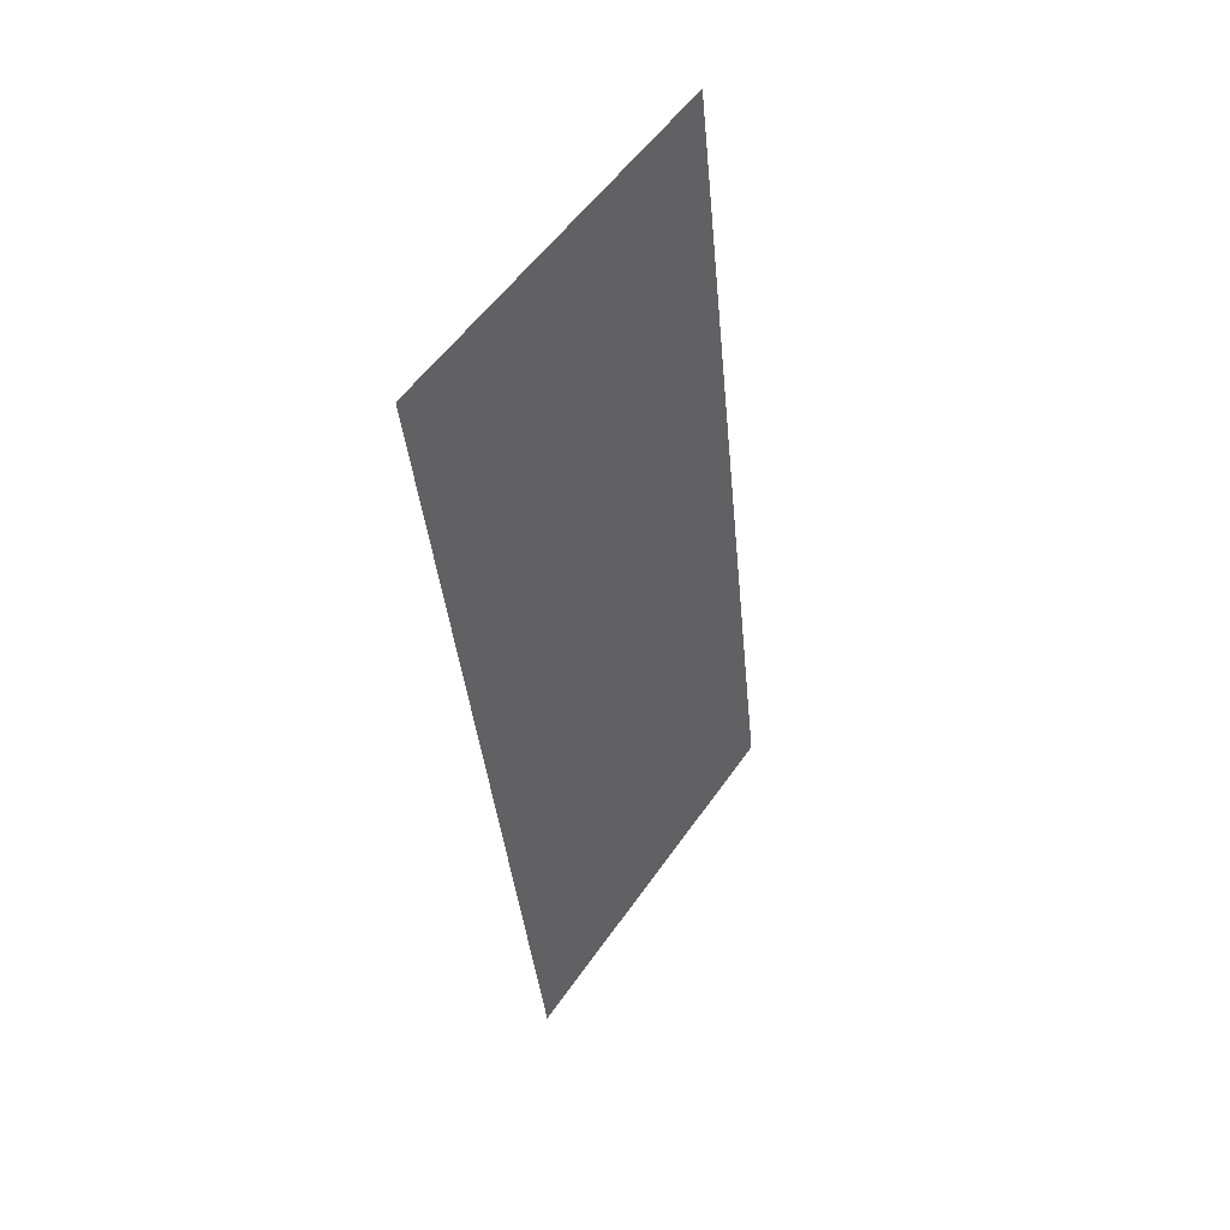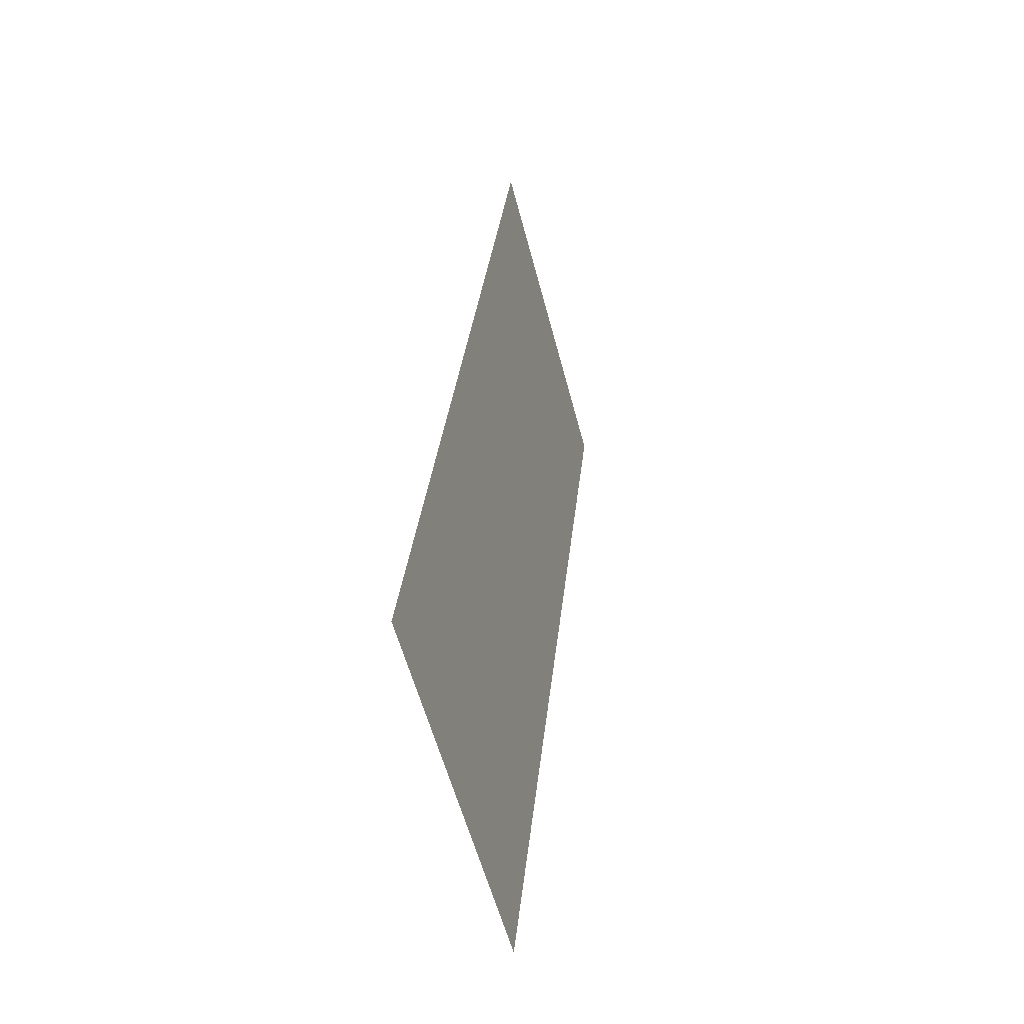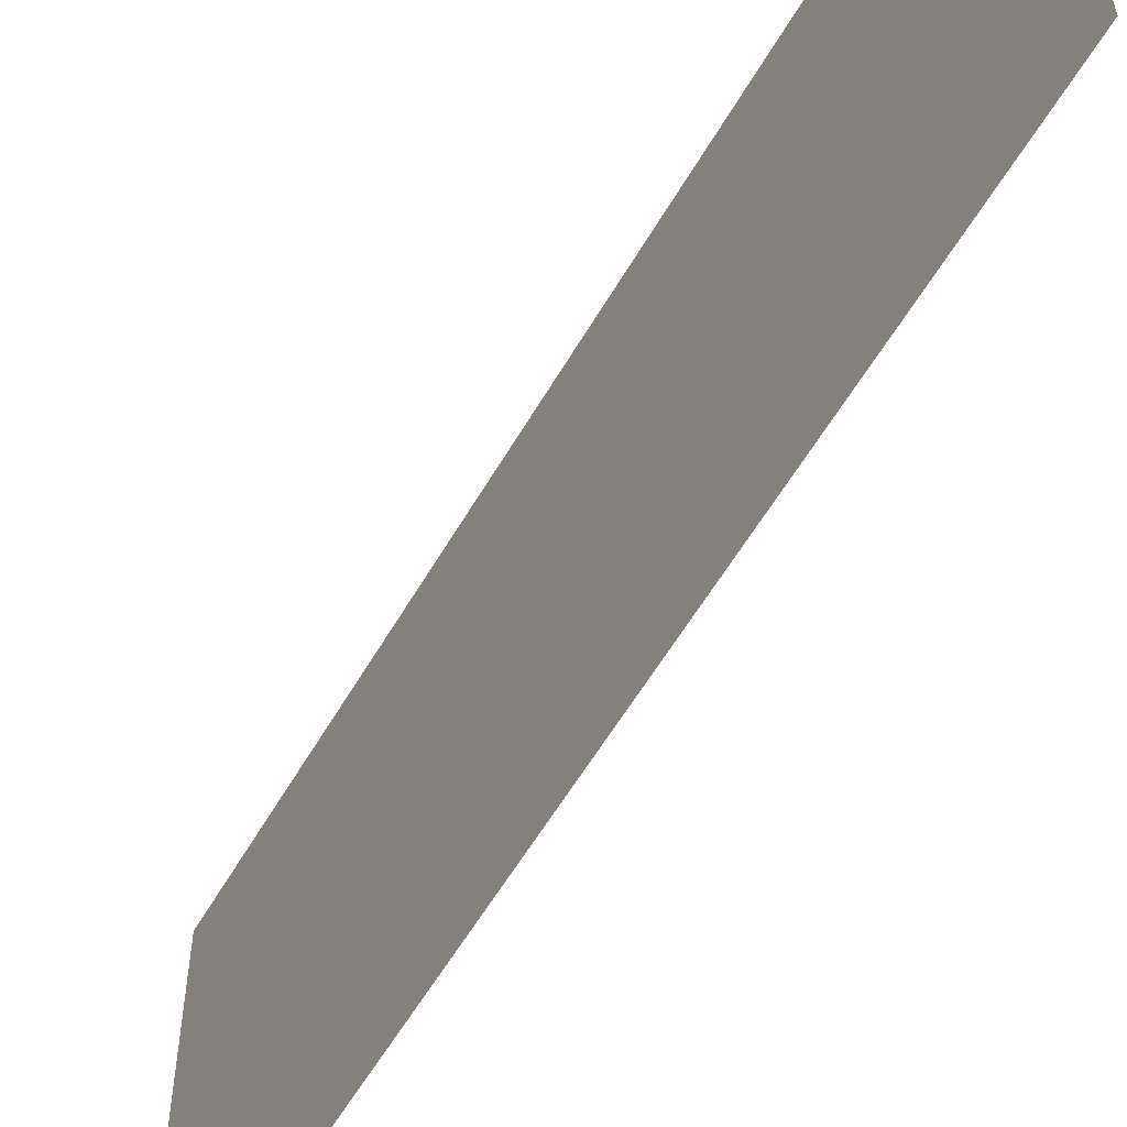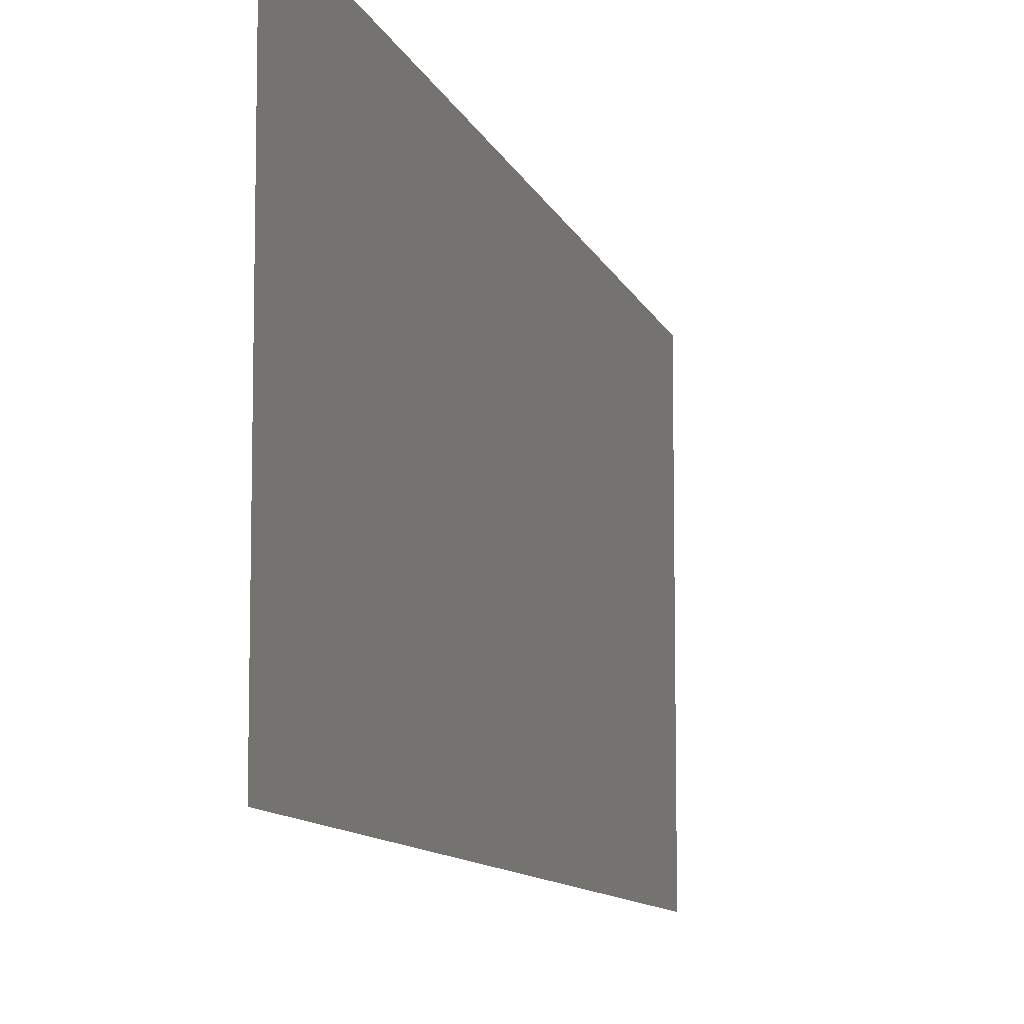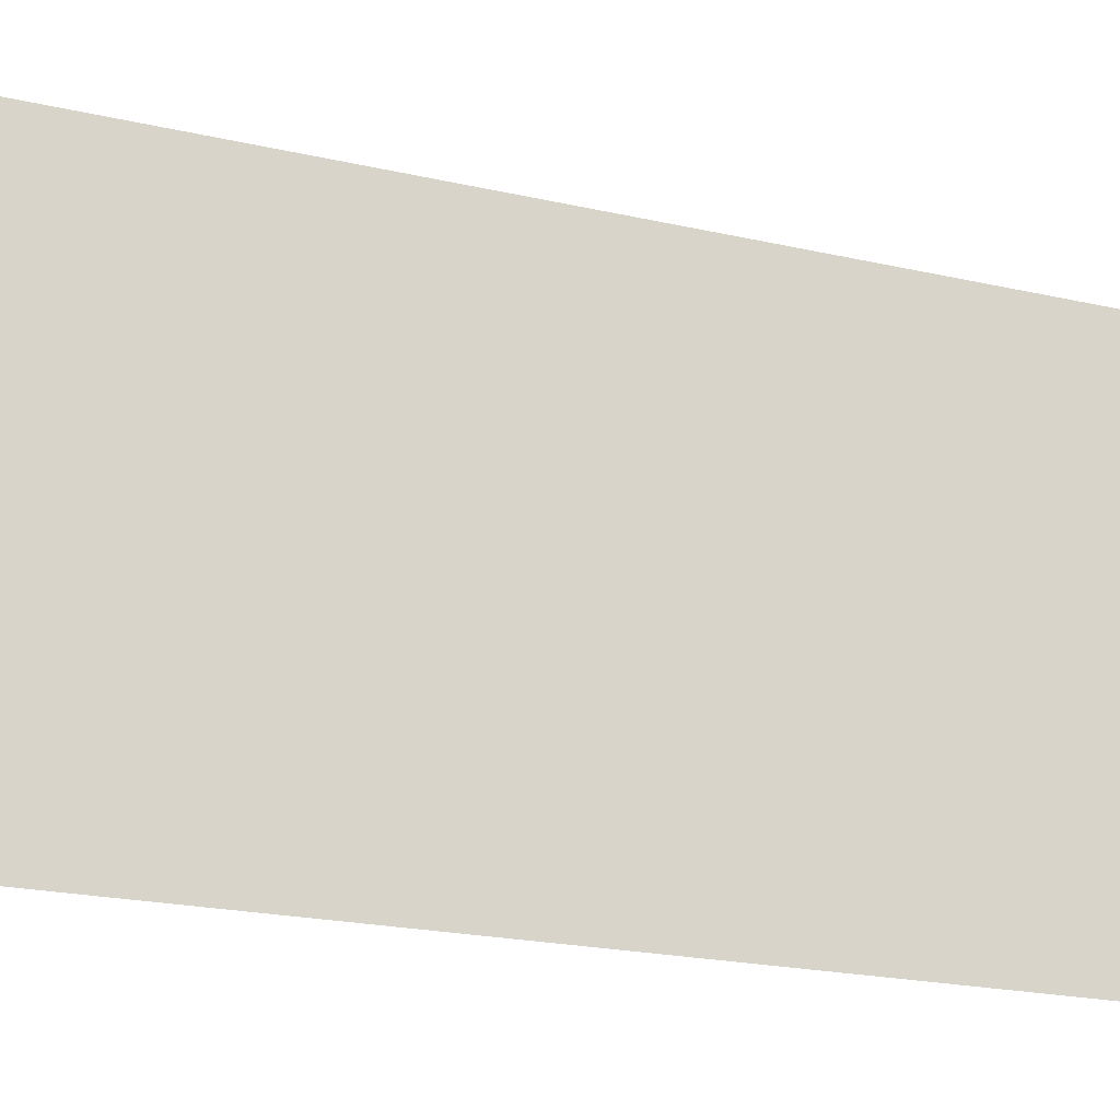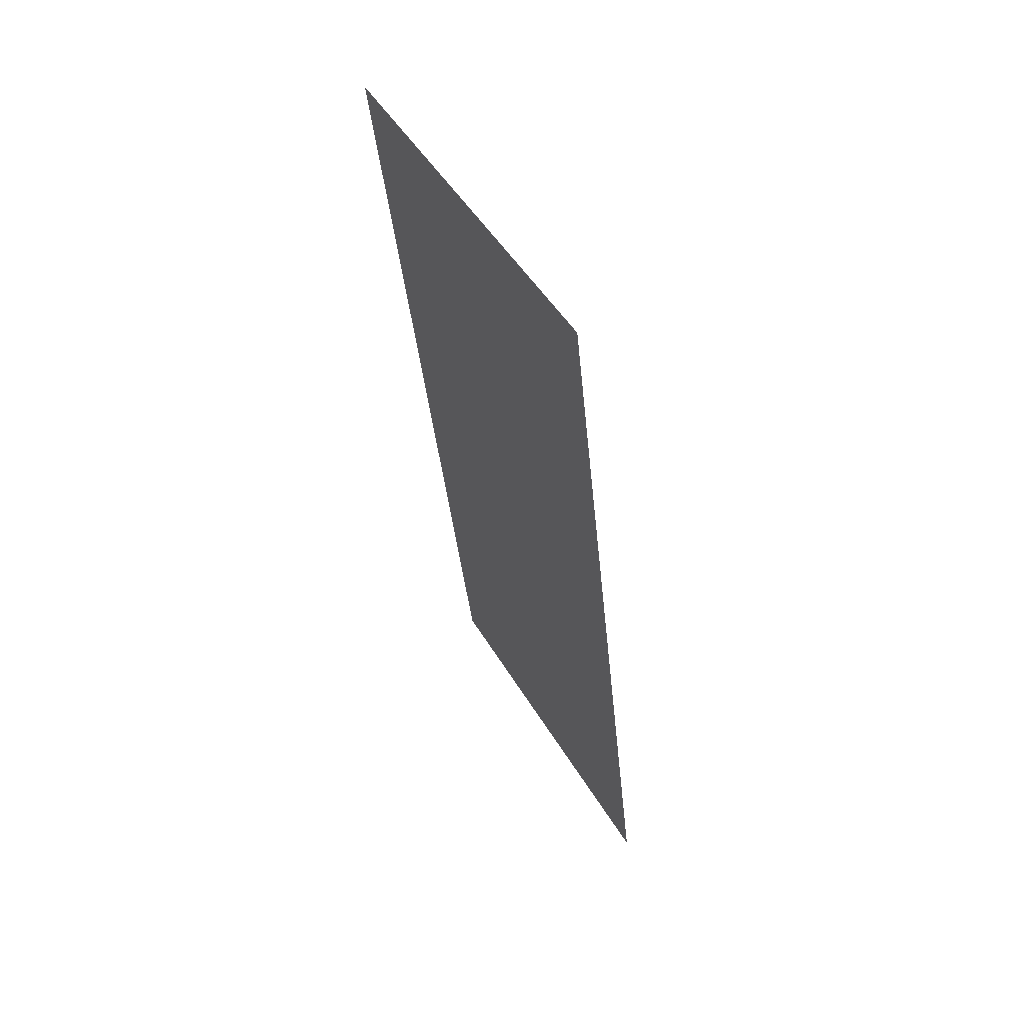
<metadata>
{"format":"obj","ext":"obj","renderer":"f3d","projection":"perspective","resolution":1024,"background":"white","views":[{"elev":54.7,"azim":-145.8,"up":"+Y"},{"elev":-57.5,"azim":14.7,"up":"+Y"},{"elev":-56.9,"azim":-36.0,"up":"+Z"},{"elev":-9.5,"azim":7.8,"up":"+Z"},{"elev":-18.8,"azim":59.1,"up":"+Z"},{"elev":48.7,"azim":150.5,"up":"+Y"}]}
</metadata>
<code>
v 1.774e+04 6819 26.61
v 1.774e+04 6810 22.84
v 1.774e+04 6810 26.63
v 1.774e+04 6819 22.84
f 1 2 3
f 1 4 2

</code>
